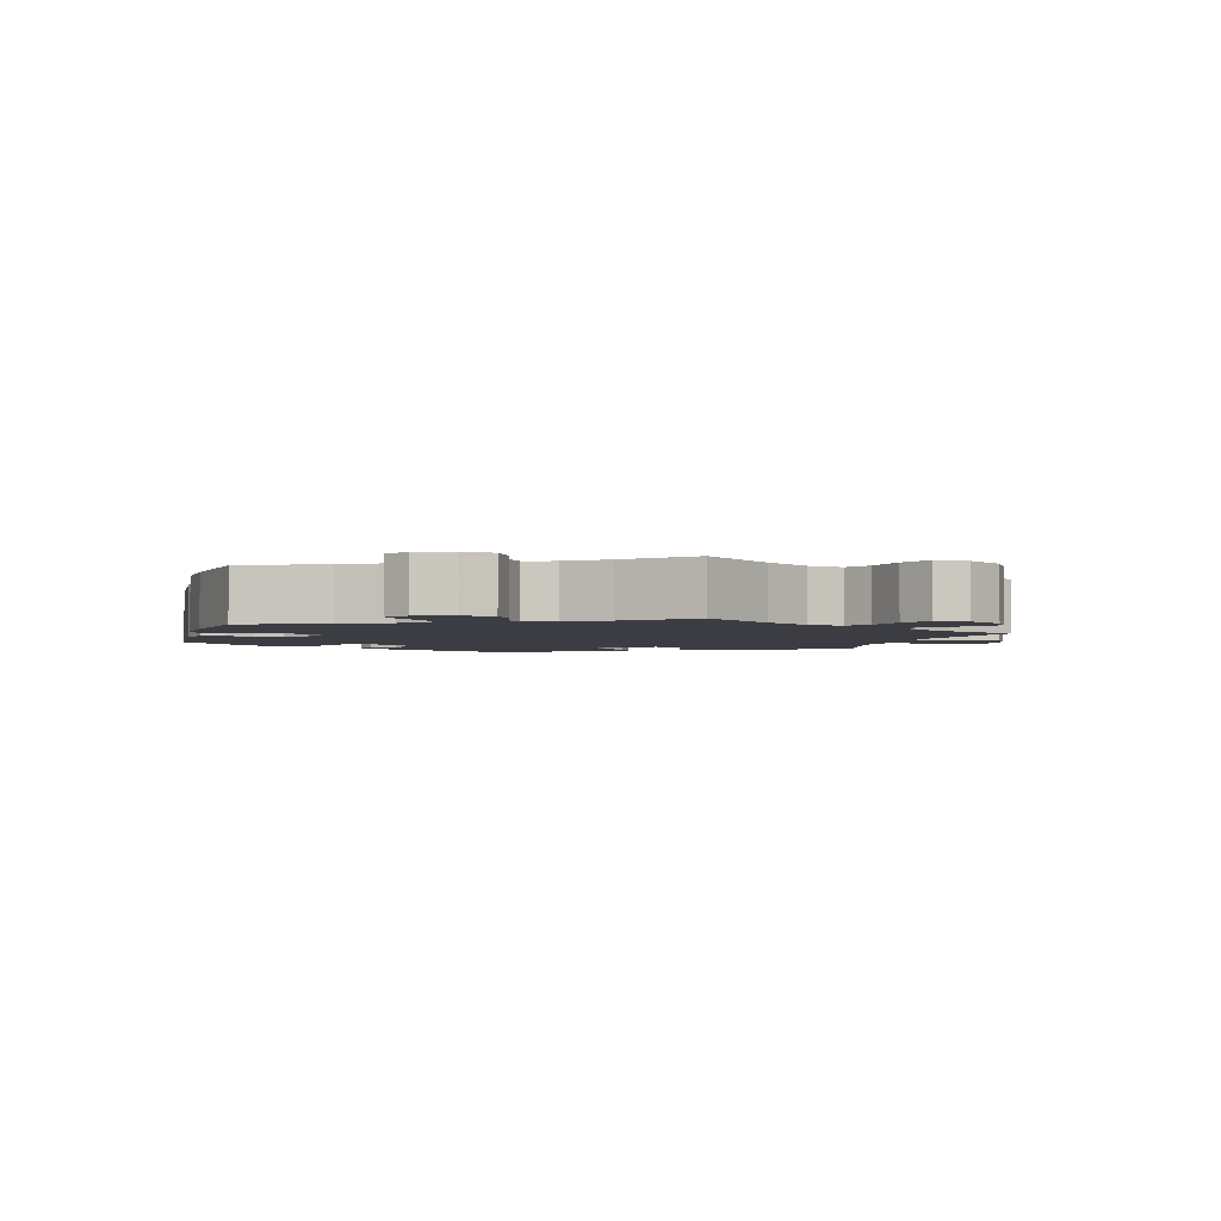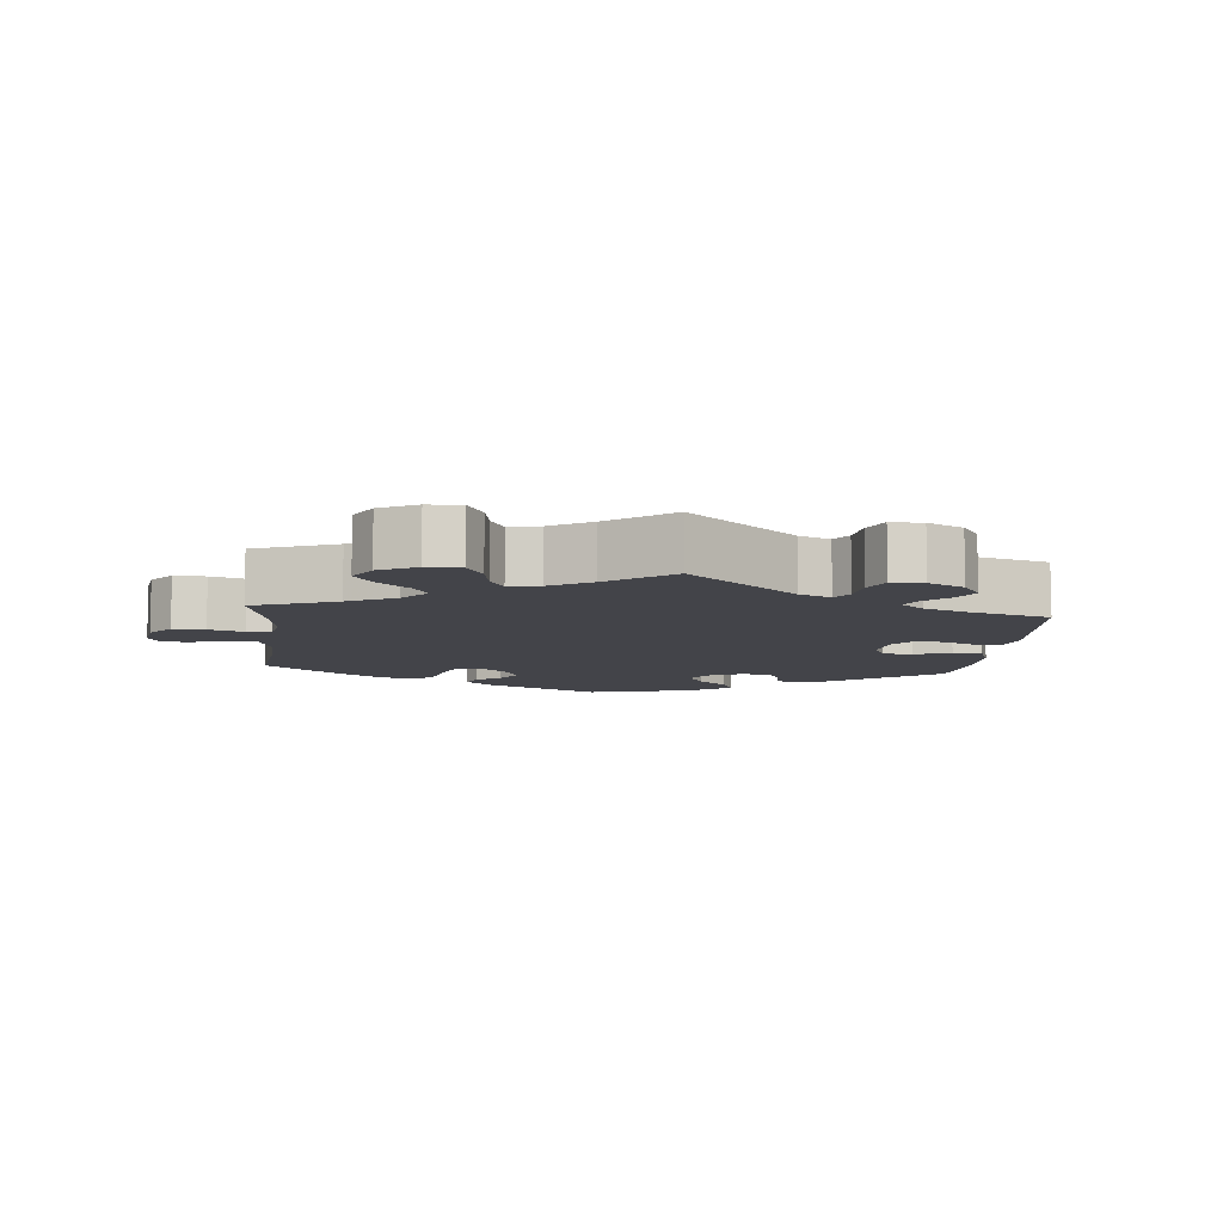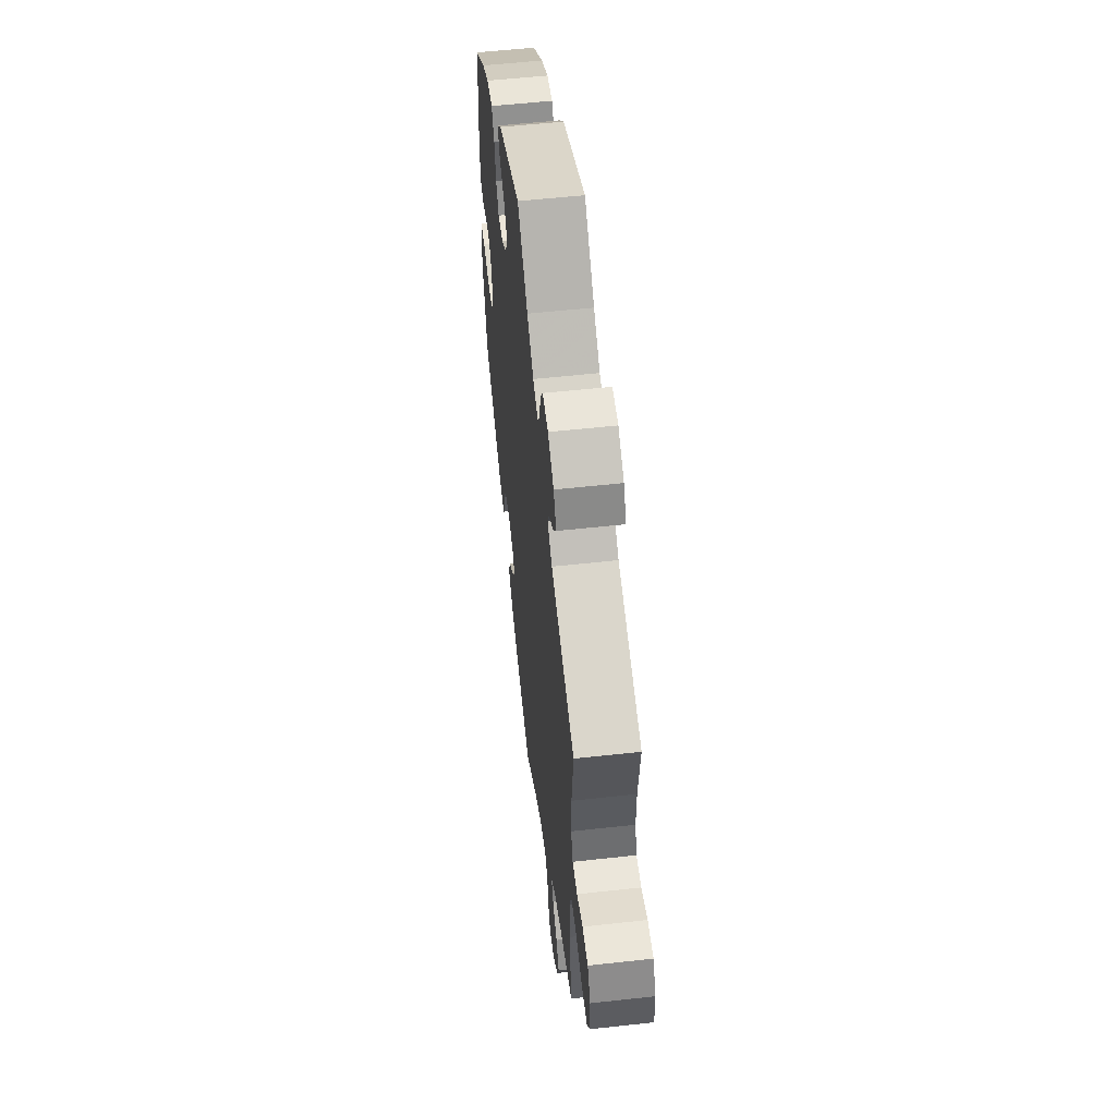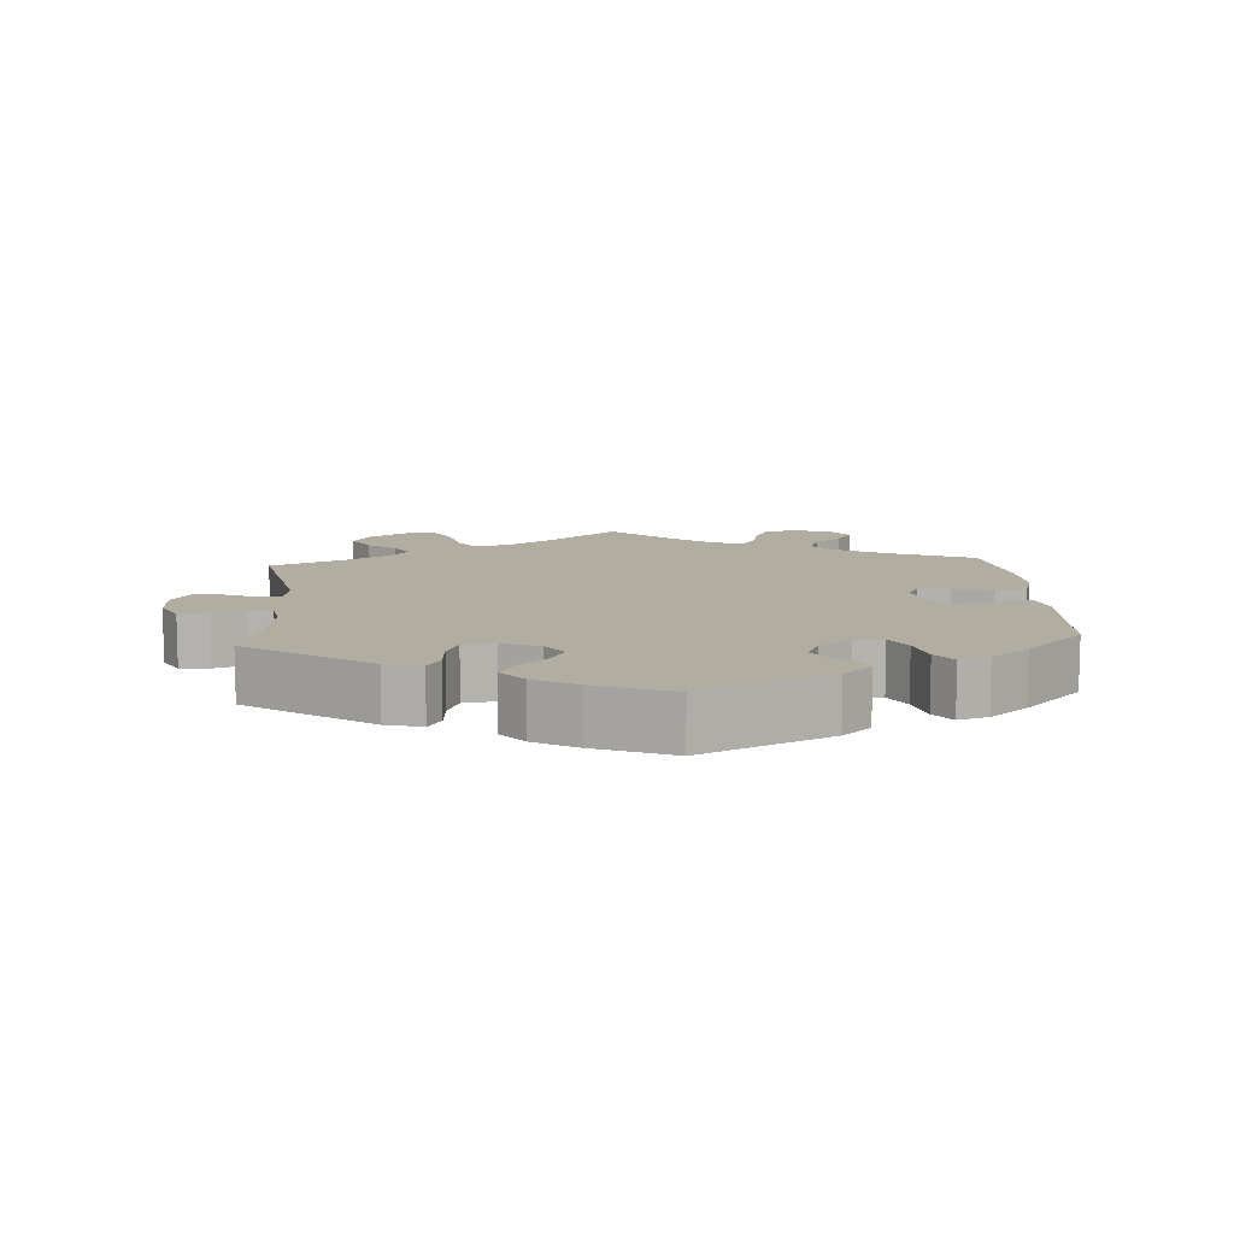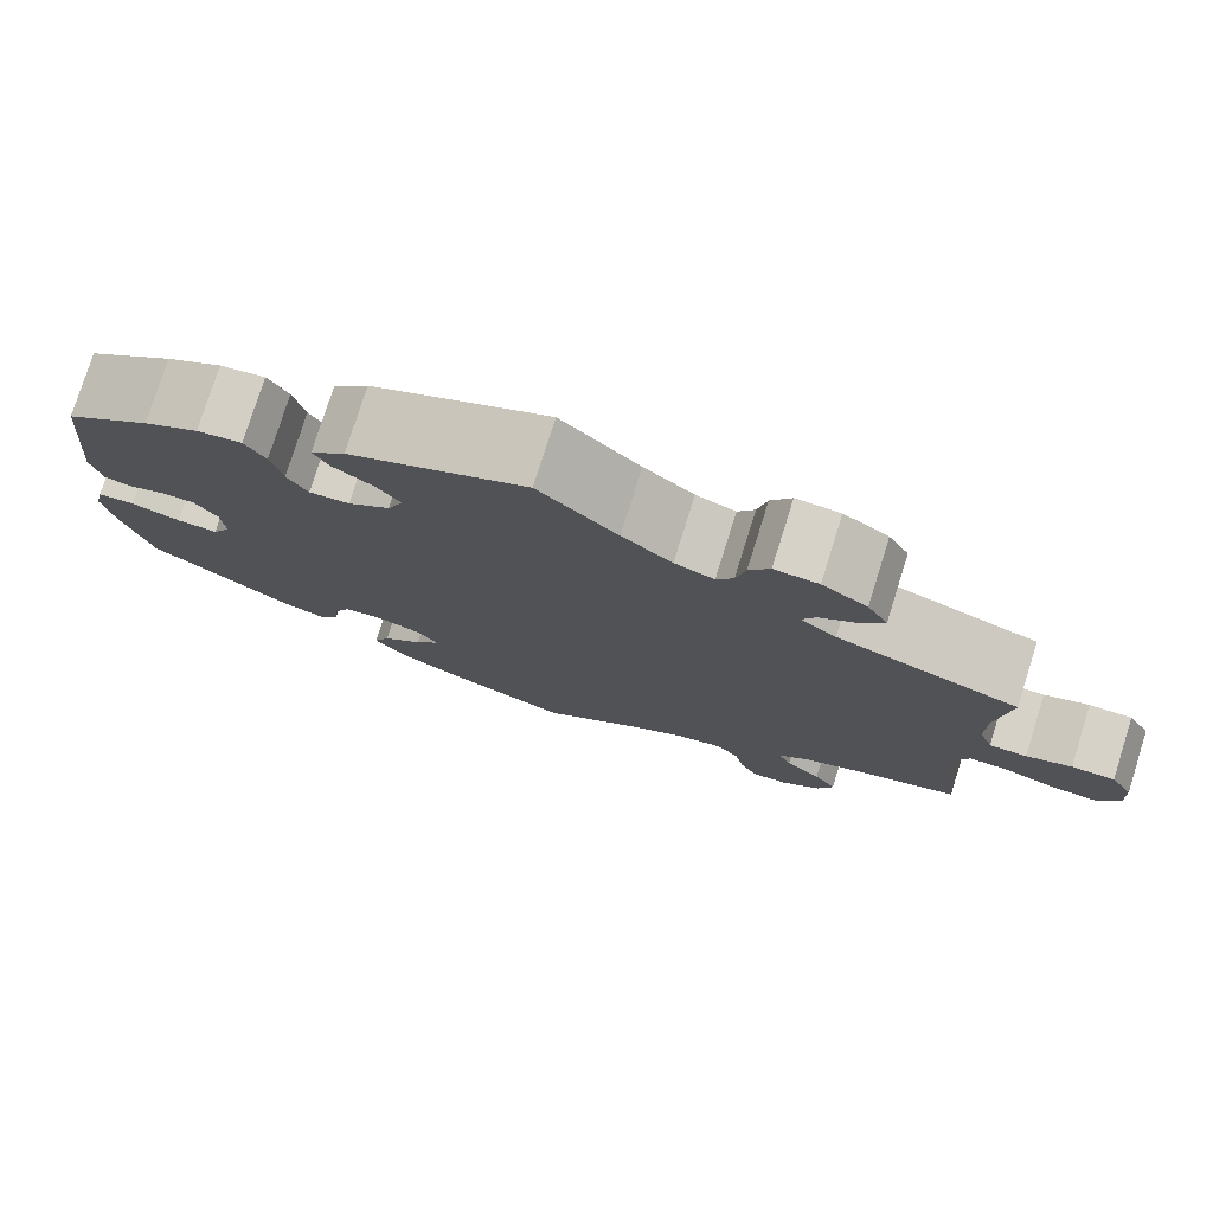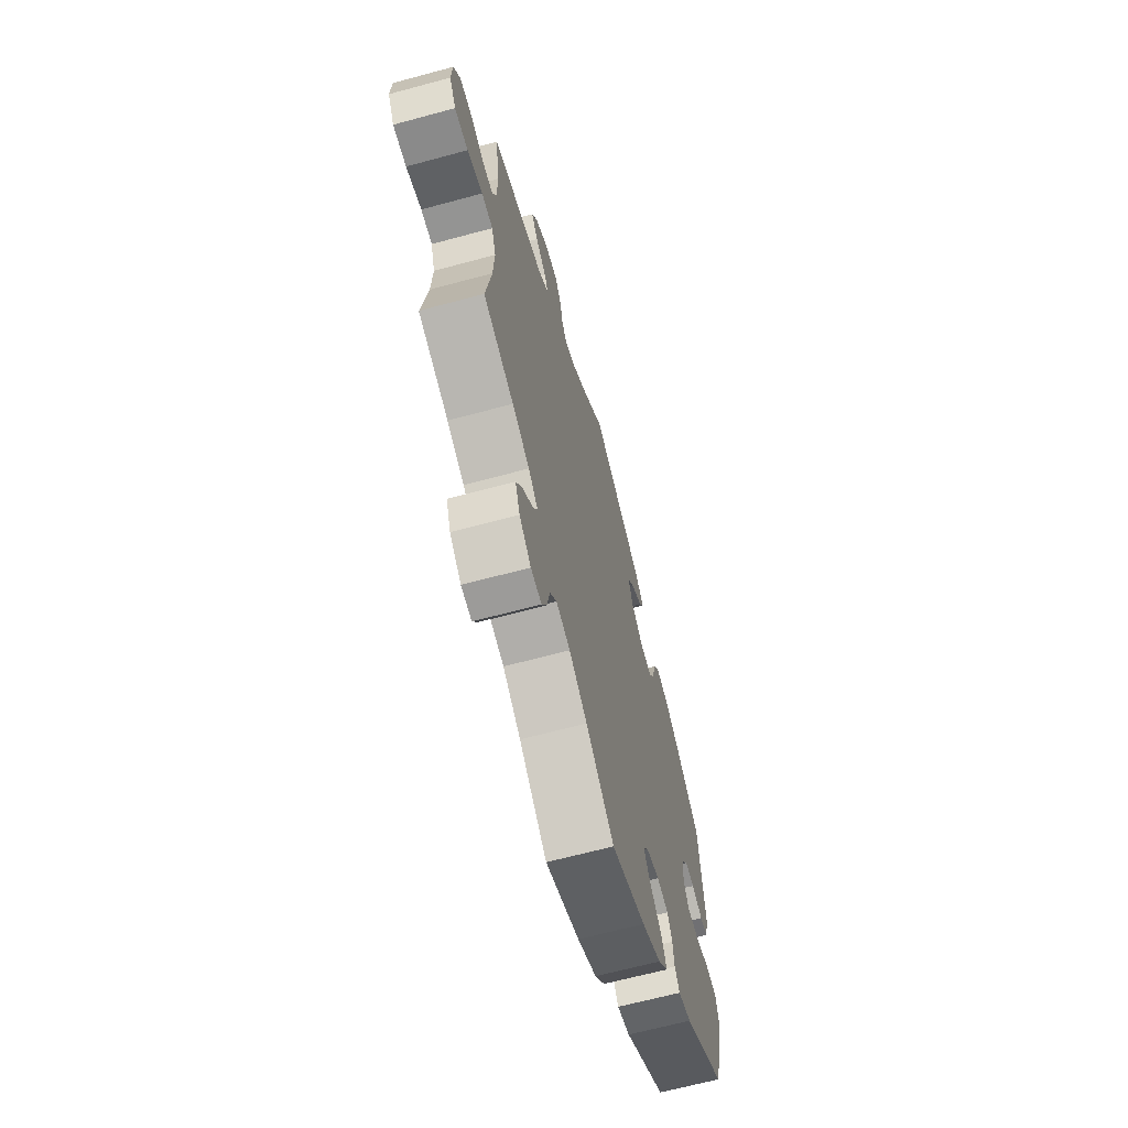
<metadata>
{"format":"obj","ext":"obj","renderer":"f3d","projection":"perspective","resolution":1024,"background":"white","views":[{"elev":-2.9,"azim":-135.1,"up":"+Y"},{"elev":-8.5,"azim":-65.6,"up":"+Y"},{"elev":56.0,"azim":-96.6,"up":"+Z"},{"elev":10.5,"azim":56.0,"up":"+Y"},{"elev":77.7,"azim":-162.5,"up":"+Z"},{"elev":-65.7,"azim":-74.8,"up":"+Z"}]}
</metadata>
<code>
v -0.481 0.07 -0.163
v -0.477 0.07 -0.087
v -0.493 0.07 -0.039
v -0.534 0.07 -0.038
v -0.59 0.07 -0.056
v -0.639 0.07 -0.058
v -0.663 0.07 -0.017
v -0.66 0.07 0.043
v -0.636 0.07 0.085
v -0.59 0.07 0.084
v -0.542 0.07 0.066
v -0.502 0.07 0.065
v -0.487 0.07 0.107
v -0.487 0.07 0.175
v -0.501 0.07 0.289
v -0.307 0.07 0.353
v -0.269 0.07 0.382
v -0.283 0.07 0.411
v -0.323 0.07 0.441
v -0.347 0.07 0.476
v -0.325 0.07 0.516
v -0.277 0.07 0.547
v -0.23 0.07 0.549
v -0.208 0.07 0.514
v -0.198 0.07 0.467
v -0.18 0.07 0.439
v -0.138 0.07 0.454
v -0.085 0.07 0.497
v -0.001 0.07 0.578
v 0.188 0.07 0.488
v 0.225 0.07 0.451
v 0.208 0.07 0.42
v 0.166 0.07 0.391
v 0.14 0.07 0.357
v 0.157 0.07 0.315
v 0.202 0.07 0.281
v 0.245 0.07 0.277
v 0.267 0.07 0.313
v 0.279 0.07 0.367
v 0.301 0.07 0.403
v 0.349 0.07 0.395
v 0.408 0.07 0.36
v 0.5 0.07 0.289
v 0.519 0.07 0.091
v 0.508 0.07 0.039
v 0.478 0.07 0.033
v 0.438 0.07 0.048
v 0.403 0.07 0.048
v 0.379 0.07 0.013
v 0.375 0.07 -0.04
v 0.395 0.07 -0.076
v 0.439 0.07 -0.076
v 0.492 0.07 -0.061
v 0.532 0.07 -0.065
v 0.542 0.07 -0.108
v 0.531 0.07 -0.176
v 0.5 0.07 -0.289
v 0.344 0.07 -0.392
v 0.297 0.07 -0.405
v 0.279 0.07 -0.379
v 0.274 0.07 -0.336
v 0.257 0.07 -0.3
v 0.215 0.07 -0.293
v 0.166 0.07 -0.309
v 0.146 0.07 -0.339
v 0.172 0.07 -0.375
v 0.215 0.07 -0.414
v 0.233 0.07 -0.454
v 0.196 0.07 -0.494
v 0.125 0.07 -0.53
v 0 0.07 -0.578
v -0.102 0.07 -0.501
v -0.167 0.07 -0.461
v -0.218 0.07 -0.449
v -0.243 0.07 -0.48
v -0.253 0.07 -0.53
v -0.272 0.07 -0.567
v -0.311 0.07 -0.564
v -0.353 0.07 -0.53
v -0.37 0.07 -0.486
v -0.346 0.07 -0.447
v -0.308 0.07 -0.412
v -0.293 0.07 -0.381
v -0.327 0.07 -0.351
v -0.39 0.07 -0.324
v -0.501 0.07 -0.289
v -0.481 0 -0.163
v -0.477 0 -0.087
v -0.493 0 -0.039
v -0.534 0 -0.038
v -0.59 0 -0.056
v -0.639 0 -0.058
v -0.663 0 -0.017
v -0.66 0 0.043
v -0.636 0 0.085
v -0.59 0 0.084
v -0.542 0 0.066
v -0.502 0 0.065
v -0.487 0 0.107
v -0.487 0 0.175
v -0.501 0 0.289
v -0.307 0 0.353
v -0.269 0 0.382
v -0.283 0 0.411
v -0.323 0 0.441
v -0.347 0 0.476
v -0.325 0 0.516
v -0.277 0 0.547
v -0.23 0 0.549
v -0.208 0 0.514
v -0.198 0 0.467
v -0.18 0 0.439
v -0.138 0 0.454
v -0.085 0 0.497
v -0.001 0 0.578
v 0.188 0 0.488
v 0.225 0 0.451
v 0.208 0 0.42
v 0.166 0 0.391
v 0.14 0 0.357
v 0.157 0 0.315
v 0.202 0 0.281
v 0.245 0 0.277
v 0.267 0 0.313
v 0.279 0 0.367
v 0.301 0 0.403
v 0.349 0 0.395
v 0.408 0 0.36
v 0.5 0 0.289
v 0.519 0 0.091
v 0.508 0 0.039
v 0.478 0 0.033
v 0.438 0 0.048
v 0.403 0 0.048
v 0.379 0 0.013
v 0.375 0 -0.04
v 0.395 0 -0.076
v 0.439 0 -0.076
v 0.492 0 -0.061
v 0.532 0 -0.065
v 0.542 0 -0.108
v 0.531 0 -0.176
v 0.5 0 -0.289
v 0.344 0 -0.392
v 0.297 0 -0.405
v 0.279 0 -0.379
v 0.274 0 -0.336
v 0.257 0 -0.3
v 0.215 0 -0.293
v 0.166 0 -0.309
v 0.146 0 -0.339
v 0.172 0 -0.375
v 0.215 0 -0.414
v 0.233 0 -0.454
v 0.196 0 -0.494
v 0.125 0 -0.53
v 0 0 -0.578
v -0.102 0 -0.501
v -0.167 0 -0.461
v -0.218 0 -0.449
v -0.243 0 -0.48
v -0.253 0 -0.53
v -0.272 0 -0.567
v -0.311 0 -0.564
v -0.353 0 -0.53
v -0.37 0 -0.486
v -0.346 0 -0.447
v -0.308 0 -0.412
v -0.293 0 -0.381
v -0.327 0 -0.351
v -0.39 0 -0.324
v -0.501 0 -0.289
f 85 86 1
f 84 85 1 2
f 83 84 2 3
f 79 80 81 82
f 79 82 83
f 78 79 83
f 75 76 77 78
f 74 75 78 83
f 73 74 83 3
f 69 70 71 72
f 69 72 73 3
f 66 67 68 69
f 65 66 69 3
f 58 59 60 61
f 58 61 62
f 57 58 62
f 56 57 62 63
f 52 53 54 55
f 51 52 55 56
f 44 45 46 47
f 44 47 48
f 43 44 48
f 42 43 48 49
f 38 39 40 41
f 37 38 41 42
f 30 31 32 33
f 28 29 30 33
f 27 28 33 34
f 26 27 34 35
f 22 23 24 25
f 22 25 26
f 21 22 26
f 18 19 20 21
f 17 18 21 26
f 16 17 26 35
f 14 15 16 35
f 8 9 10 11
f 8 11 12
f 7 8 12
f 4 5 6 7
f 3 4 7 12
f 64 65 3 12
f 51 56 63 64
f 50 51 64 12
f 37 42 49
f 36 37 49 50
f 13 14 35 36
f 12 13 36 50
f 87 172 171
f 88 87 171 170
f 89 88 170 169
f 168 167 166 165
f 169 168 165
f 169 165 164
f 164 163 162 161
f 169 164 161 160
f 89 169 160 159
f 158 157 156 155
f 89 159 158 155
f 155 154 153 152
f 89 155 152 151
f 147 146 145 144
f 148 147 144
f 148 144 143
f 149 148 143 142
f 141 140 139 138
f 142 141 138 137
f 133 132 131 130
f 134 133 130
f 134 130 129
f 135 134 129 128
f 127 126 125 124
f 128 127 124 123
f 119 118 117 116
f 119 116 115 114
f 120 119 114 113
f 121 120 113 112
f 111 110 109 108
f 112 111 108
f 112 108 107
f 107 106 105 104
f 112 107 104 103
f 121 112 103 102
f 121 102 101 100
f 97 96 95 94
f 98 97 94
f 98 94 93
f 93 92 91 90
f 98 93 90 89
f 98 89 151 150
f 150 149 142 137
f 98 150 137 136
f 135 128 123
f 136 135 123 122
f 122 121 100 99
f 136 122 99 98
f 1 87 88 2
f 2 88 89 3
f 3 89 90 4
f 4 90 91 5
f 5 91 92 6
f 6 92 93 7
f 7 93 94 8
f 8 94 95 9
f 9 95 96 10
f 10 96 97 11
f 11 97 98 12
f 12 98 99 13
f 13 99 100 14
f 14 100 101 15
f 15 101 102 16
f 16 102 103 17
f 17 103 104 18
f 18 104 105 19
f 19 105 106 20
f 20 106 107 21
f 21 107 108 22
f 22 108 109 23
f 23 109 110 24
f 24 110 111 25
f 25 111 112 26
f 26 112 113 27
f 27 113 114 28
f 28 114 115 29
f 29 115 116 30
f 30 116 117 31
f 31 117 118 32
f 32 118 119 33
f 33 119 120 34
f 34 120 121 35
f 35 121 122 36
f 36 122 123 37
f 37 123 124 38
f 38 124 125 39
f 39 125 126 40
f 40 126 127 41
f 41 127 128 42
f 42 128 129 43
f 43 129 130 44
f 44 130 131 45
f 45 131 132 46
f 46 132 133 47
f 47 133 134 48
f 48 134 135 49
f 49 135 136 50
f 50 136 137 51
f 51 137 138 52
f 52 138 139 53
f 53 139 140 54
f 54 140 141 55
f 55 141 142 56
f 56 142 143 57
f 57 143 144 58
f 58 144 145 59
f 59 145 146 60
f 60 146 147 61
f 61 147 148 62
f 62 148 149 63
f 63 149 150 64
f 64 150 151 65
f 65 151 152 66
f 66 152 153 67
f 67 153 154 68
f 68 154 155 69
f 69 155 156 70
f 70 156 157 71
f 71 157 158 72
f 72 158 159 73
f 73 159 160 74
f 74 160 161 75
f 75 161 162 76
f 76 162 163 77
f 77 163 164 78
f 78 164 165 79
f 79 165 166 80
f 80 166 167 81
f 81 167 168 82
f 82 168 169 83
f 83 169 170 84
f 84 170 171 85
f 85 171 172 86
f 86 172 87 1

</code>
